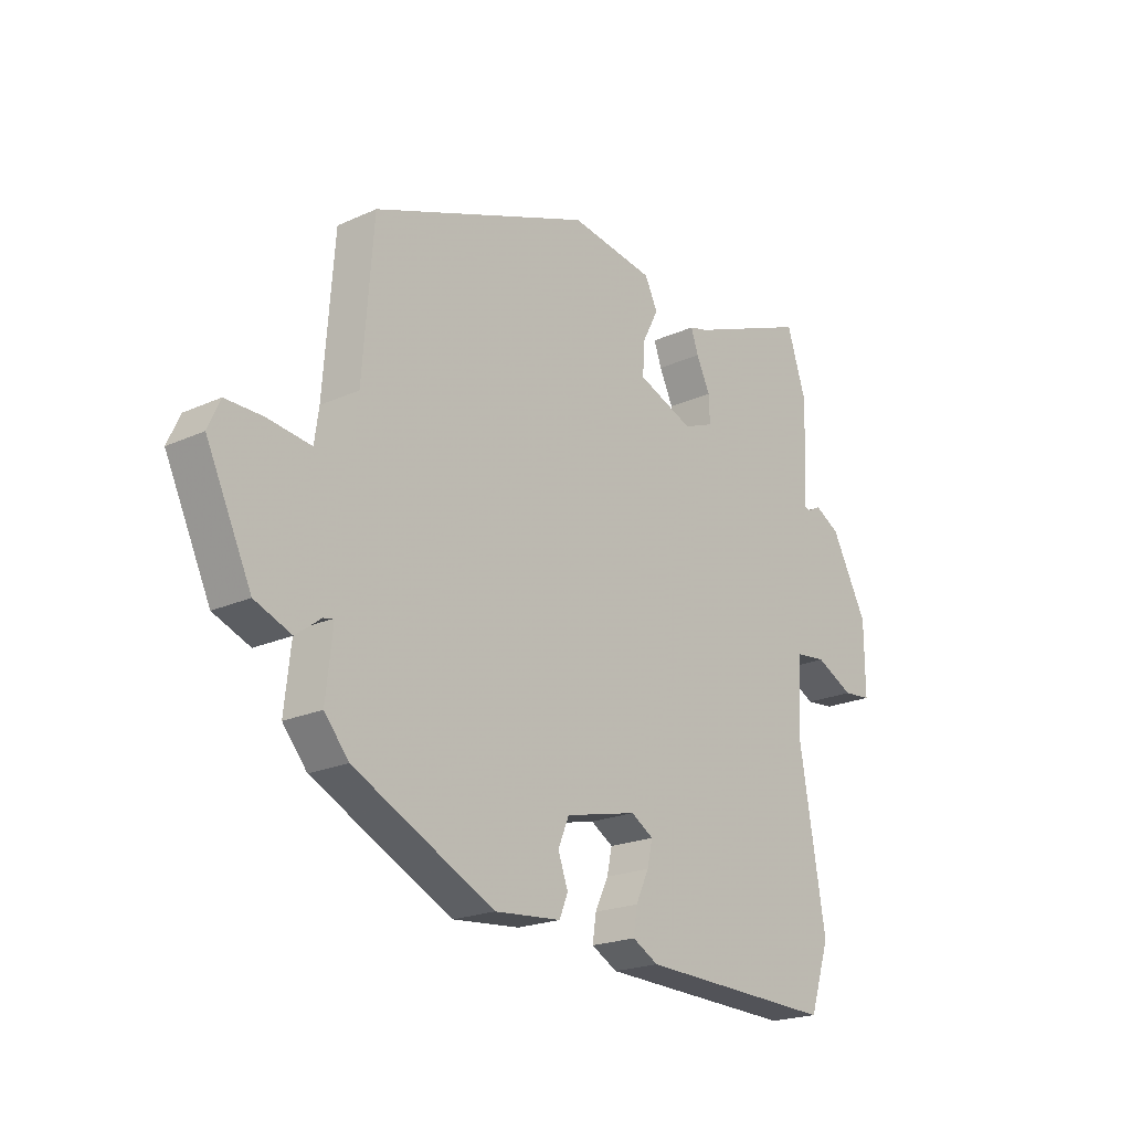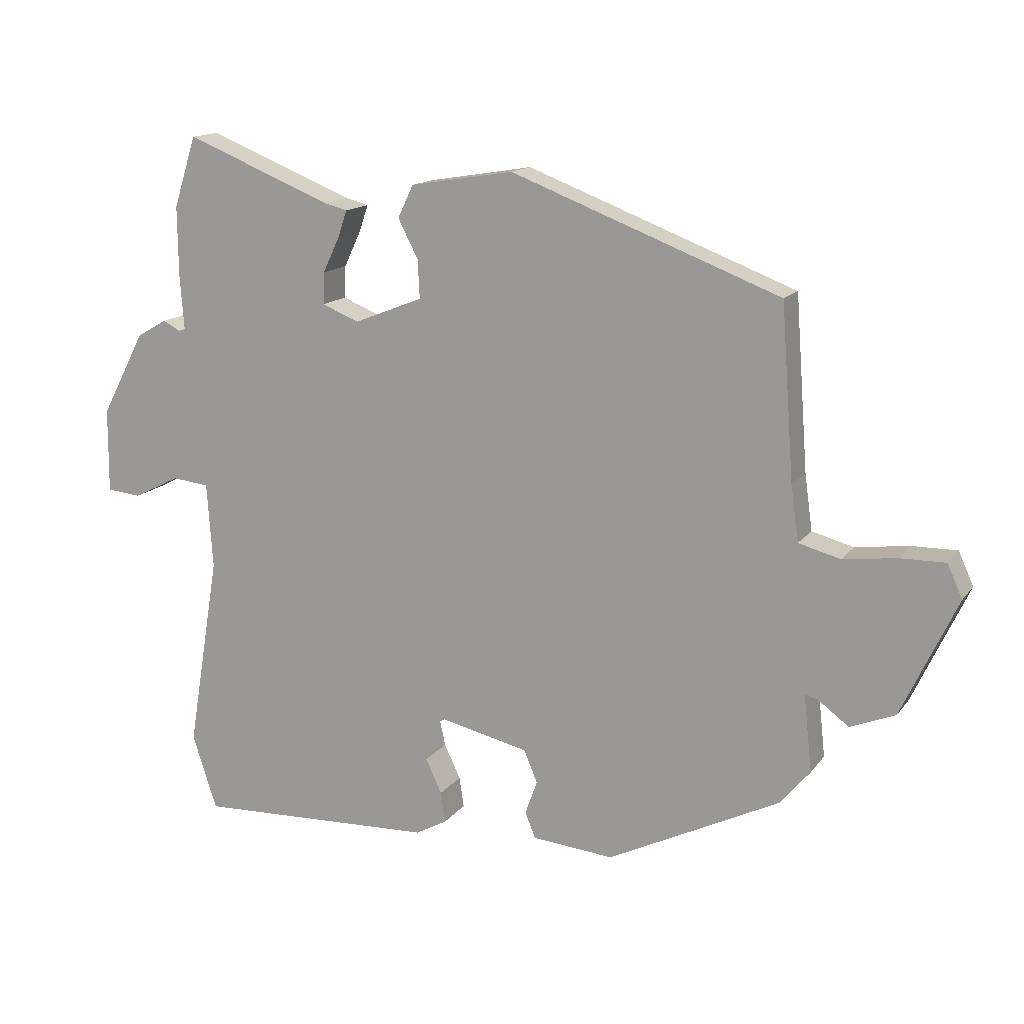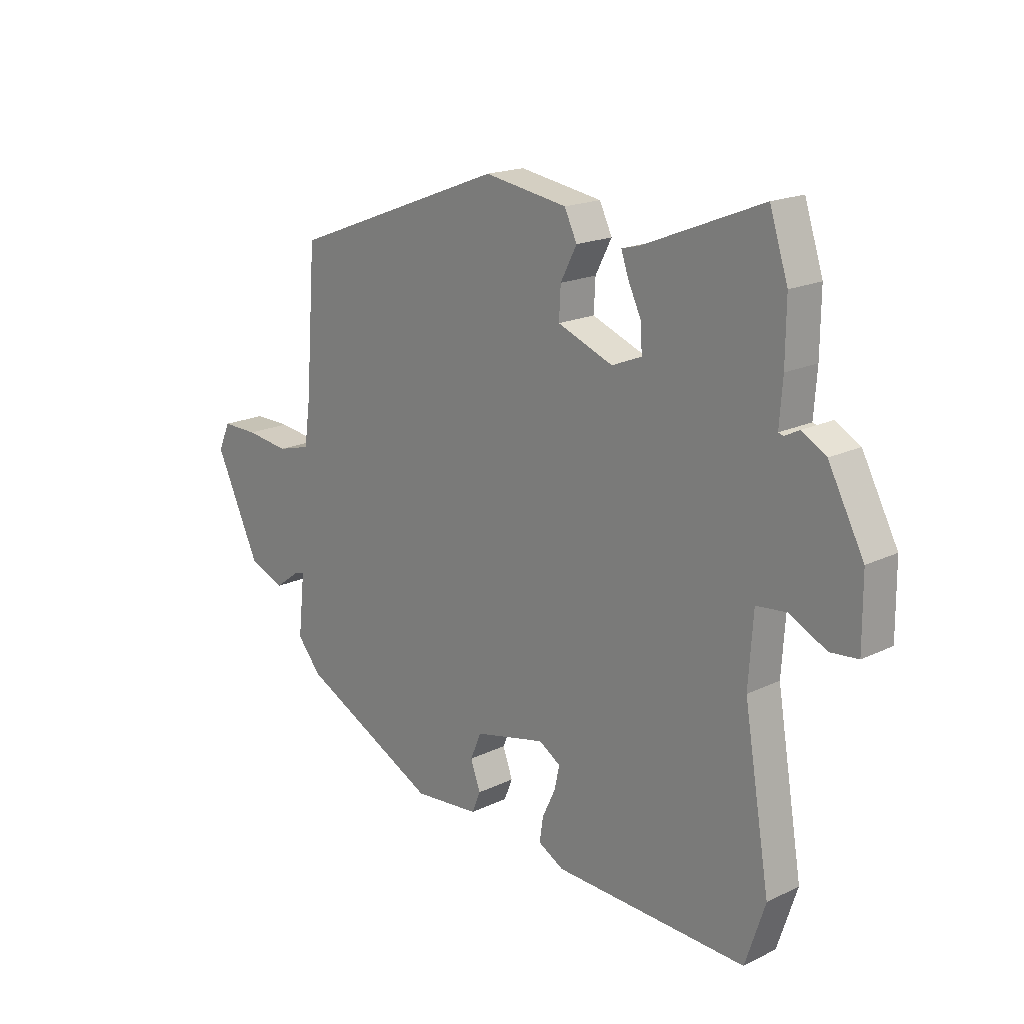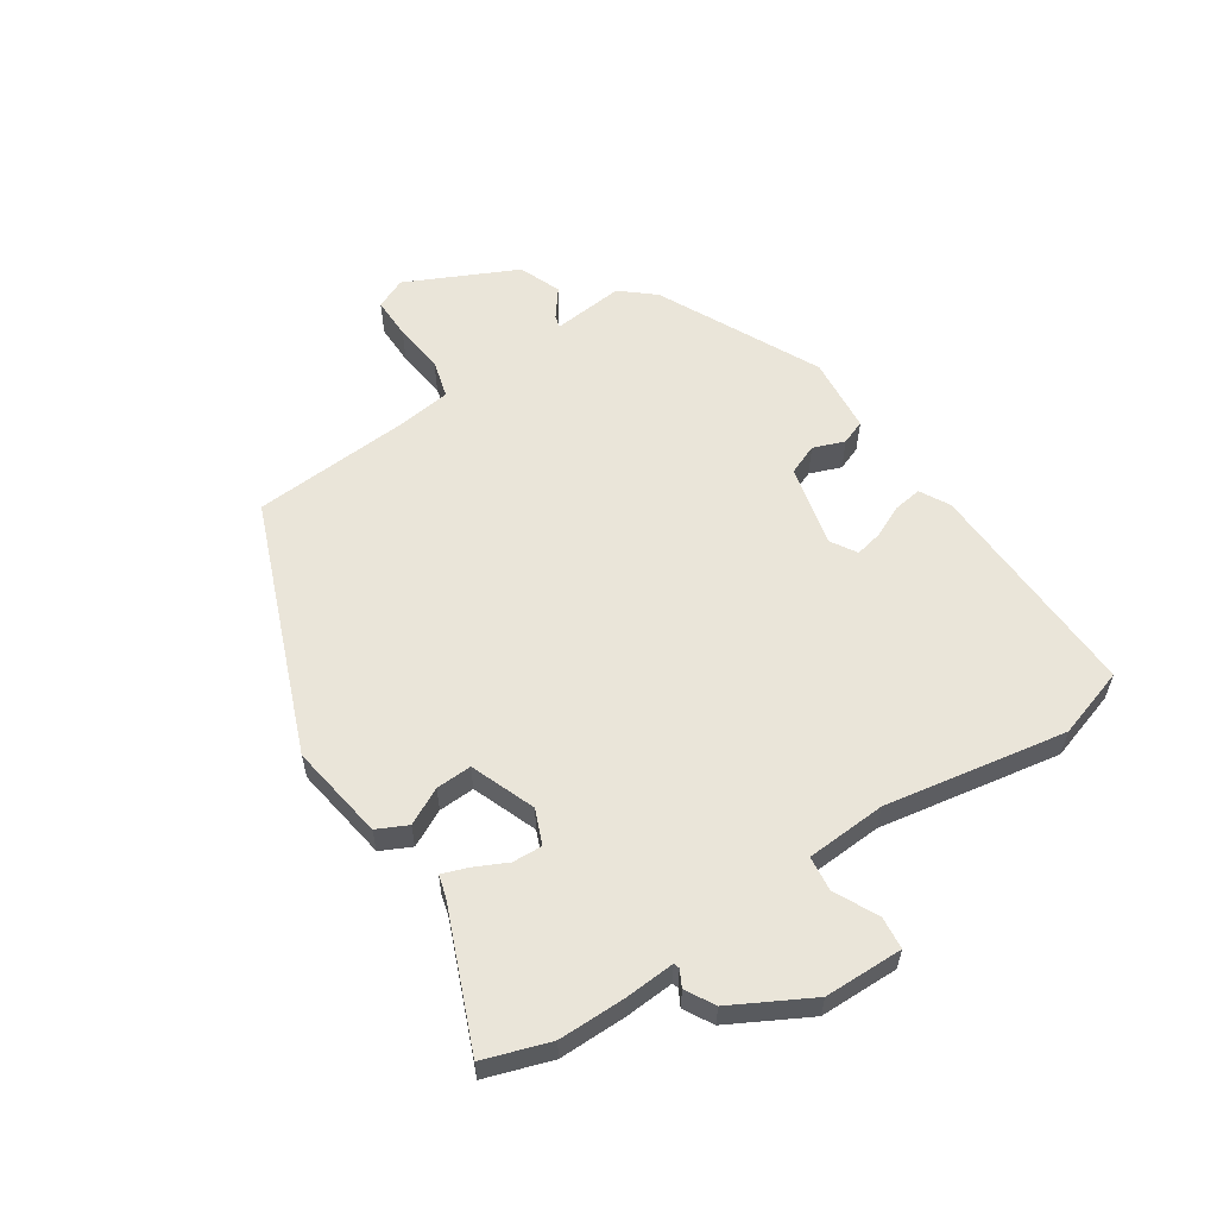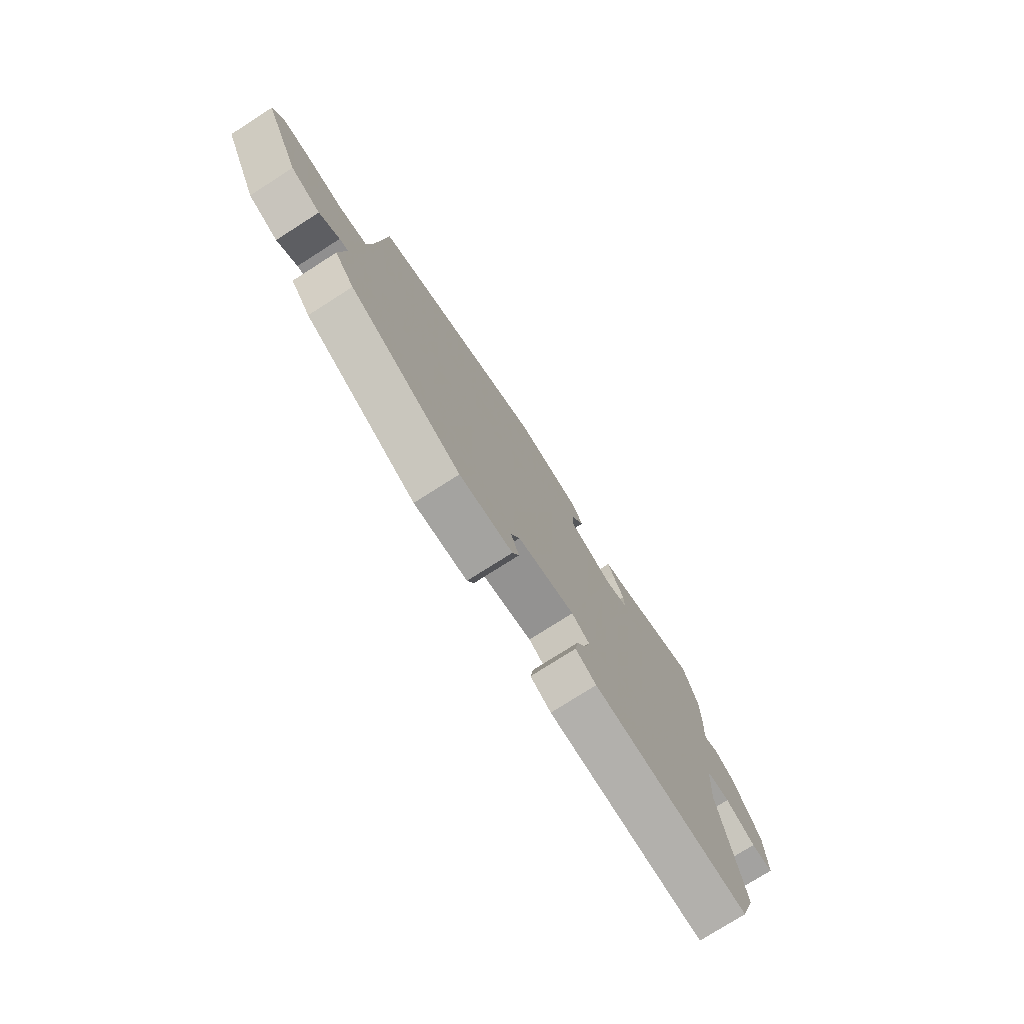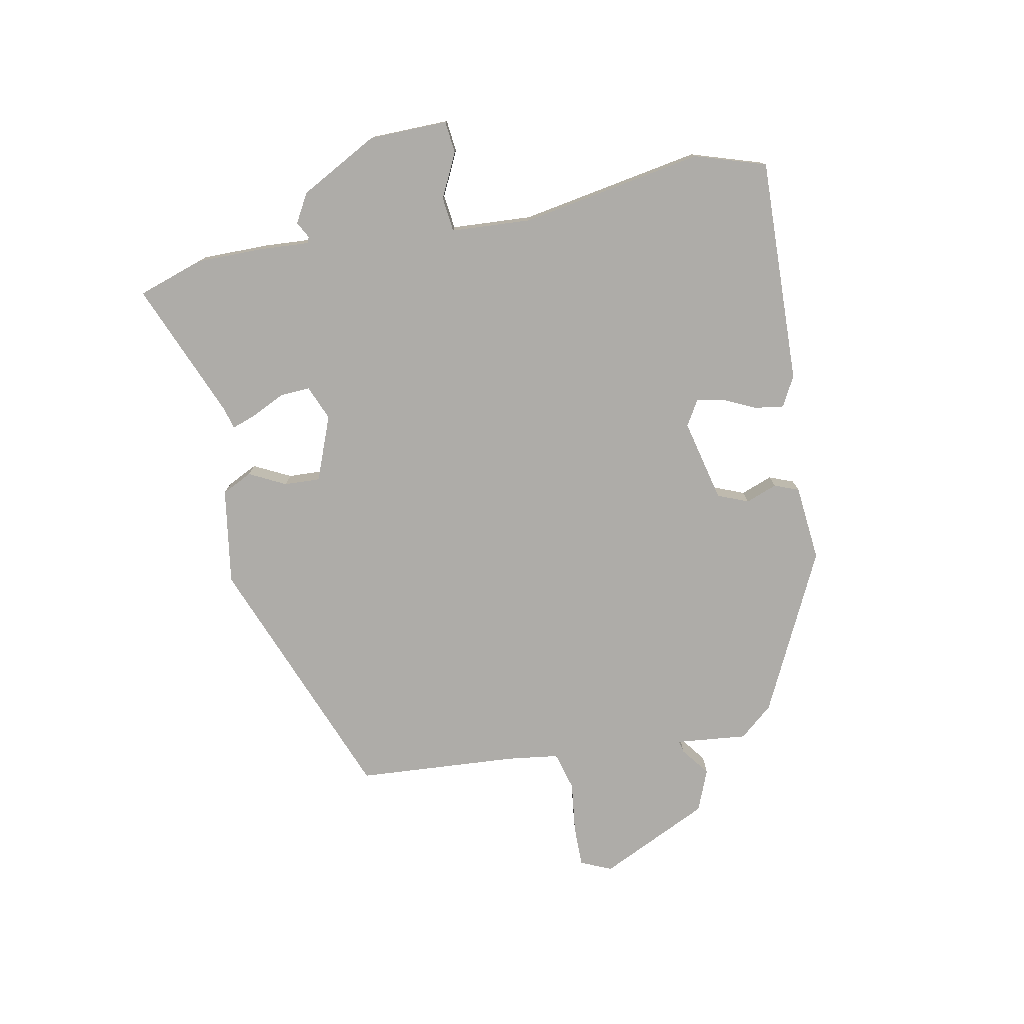
<metadata>
{"format":"obj","ext":"obj","renderer":"f3d","projection":"perspective","resolution":1024,"background":"white","views":[{"elev":-20.7,"azim":-50.5,"up":"+Z"},{"elev":14.6,"azim":-156.5,"up":"+Z"},{"elev":18.2,"azim":46.8,"up":"+Z"},{"elev":58.1,"azim":57.0,"up":"+Y"},{"elev":-76.9,"azim":-57.5,"up":"+Z"},{"elev":-76.9,"azim":101.5,"up":"+Y"}]}
</metadata>
<code>
v -0.48 0.07 -0.385
v -0.526 0.07 -0.33
v -0.513 0.07 -0.212
v -0.533 0.07 -0.217
v -0.58 0.07 -0.252
v -0.649 0.07 -0.224
v -0.734 0.07 -0.042
v -0.711 0.07 0.009
v -0.642 0.07 0.008
v -0.559 0.07 -0.003
v -0.495 0.07 0.014
v -0.483 0.07 0.099
v -0.463 0.07 0.364
v -0.049 0.07 0.522
v 0.11 0.07 0.496
v 0.134 0.07 0.446
v 0.103 0.07 0.386
v 0.1 0.07 0.327
v 0.206 0.07 0.285
v 0.263 0.07 0.308
v 0.261 0.07 0.357
v 0.235 0.07 0.412
v 0.221 0.07 0.453
v 0.256 0.07 0.462
v 0.483 0.07 0.553
v 0.518 0.07 0.444
v 0.517 0.07 0.334
v 0.511 0.07 0.252
v 0.521 0.07 0.249
v 0.548 0.07 0.263
v 0.595 0.07 0.236
v 0.663 0.07 0.107
v 0.664 0.07 -0.023
v 0.611 0.07 -0.028
v 0.539 0.07 0.008
v 0.482 0.07 0.002
v 0.473 0.07 -0.13
v 0.523 0.07 -0.43
v 0.485 0.07 -0.546
v 0.114 0.07 -0.531
v 0.065 0.07 -0.504
v 0.072 0.07 -0.457
v 0.097 0.07 -0.404
v 0.107 0.07 -0.359
v 0.065 0.07 -0.333
v -0.071 0.07 -0.364
v -0.092 0.07 -0.414
v -0.073 0.07 -0.466
v -0.089 0.07 -0.506
v -0.215 0.07 -0.517
v -0.48 0 -0.385
v -0.526 0 -0.33
v -0.513 0 -0.212
v -0.533 0 -0.217
v -0.58 0 -0.252
v -0.649 0 -0.224
v -0.734 0 -0.042
v -0.711 0 0.009
v -0.642 0 0.008
v -0.559 0 -0.003
v -0.495 0 0.014
v -0.483 0 0.099
v -0.463 0 0.364
v -0.049 0 0.522
v 0.11 0 0.496
v 0.134 0 0.446
v 0.103 0 0.386
v 0.1 0 0.327
v 0.206 0 0.285
v 0.263 0 0.308
v 0.261 0 0.357
v 0.235 0 0.412
v 0.221 0 0.453
v 0.256 0 0.462
v 0.483 0 0.553
v 0.518 0 0.444
v 0.517 0 0.334
v 0.511 0 0.252
v 0.521 0 0.249
v 0.548 0 0.263
v 0.595 0 0.236
v 0.663 0 0.107
v 0.664 0 -0.023
v 0.611 0 -0.028
v 0.539 0 0.008
v 0.482 0 0.002
v 0.473 0 -0.13
v 0.523 0 -0.43
v 0.485 0 -0.546
v 0.114 0 -0.531
v 0.065 0 -0.504
v 0.072 0 -0.457
v 0.097 0 -0.404
v 0.107 0 -0.359
v 0.065 0 -0.333
v -0.071 0 -0.364
v -0.092 0 -0.414
v -0.073 0 -0.466
v -0.089 0 -0.506
v -0.215 0 -0.517
f 47 48 49 50
f 46 47 50 1
f 45 46 1 2
f 40 41 42 43
f 40 43 44
f 37 38 39 40
f 36 37 40 44
f 32 33 34 35
f 32 35 36
f 29 30 31 32
f 28 29 32 36
f 24 25 26 27
f 21 22 23 24
f 21 24 27 28
f 14 15 16 17
f 12 13 14 17
f 11 12 17 18
f 7 8 9 10
f 5 6 7 10
f 4 5 10 11
f 3 4 11 18
f 45 2 3 18
f 20 21 28 36
f 19 20 36 44
f 18 19 44 45
f 100 99 98 97
f 51 100 97 96
f 52 51 96 95
f 93 92 91 90
f 94 93 90
f 90 89 88 87
f 94 90 87 86
f 85 84 83 82
f 86 85 82
f 82 81 80 79
f 86 82 79 78
f 77 76 75 74
f 74 73 72 71
f 78 77 74 71
f 67 66 65 64
f 67 64 63 62
f 68 67 62 61
f 60 59 58 57
f 60 57 56 55
f 61 60 55 54
f 68 61 54 53
f 68 53 52 95
f 86 78 71 70
f 94 86 70 69
f 95 94 69 68
f 1 51 52 2
f 2 52 53 3
f 3 53 54 4
f 4 54 55 5
f 5 55 56 6
f 6 56 57 7
f 7 57 58 8
f 8 58 59 9
f 9 59 60 10
f 10 60 61 11
f 11 61 62 12
f 12 62 63 13
f 13 63 64 14
f 14 64 65 15
f 15 65 66 16
f 16 66 67 17
f 17 67 68 18
f 18 68 69 19
f 19 69 70 20
f 20 70 71 21
f 21 71 72 22
f 22 72 73 23
f 23 73 74 24
f 24 74 75 25
f 25 75 76 26
f 26 76 77 27
f 27 77 78 28
f 28 78 79 29
f 29 79 80 30
f 30 80 81 31
f 31 81 82 32
f 32 82 83 33
f 33 83 84 34
f 34 84 85 35
f 35 85 86 36
f 36 86 87 37
f 37 87 88 38
f 38 88 89 39
f 39 89 90 40
f 40 90 91 41
f 41 91 92 42
f 42 92 93 43
f 43 93 94 44
f 44 94 95 45
f 45 95 96 46
f 46 96 97 47
f 47 97 98 48
f 48 98 99 49
f 49 99 100 50
f 50 100 51 1

</code>
